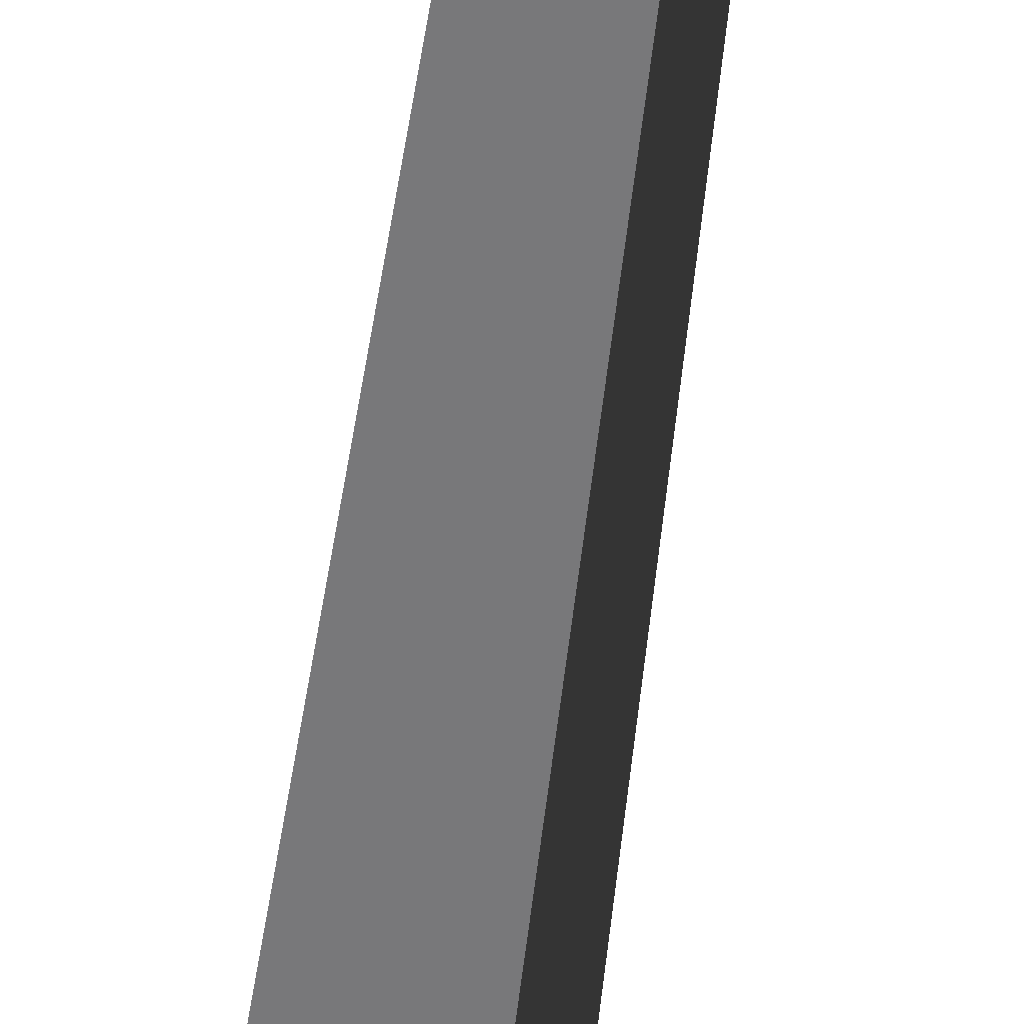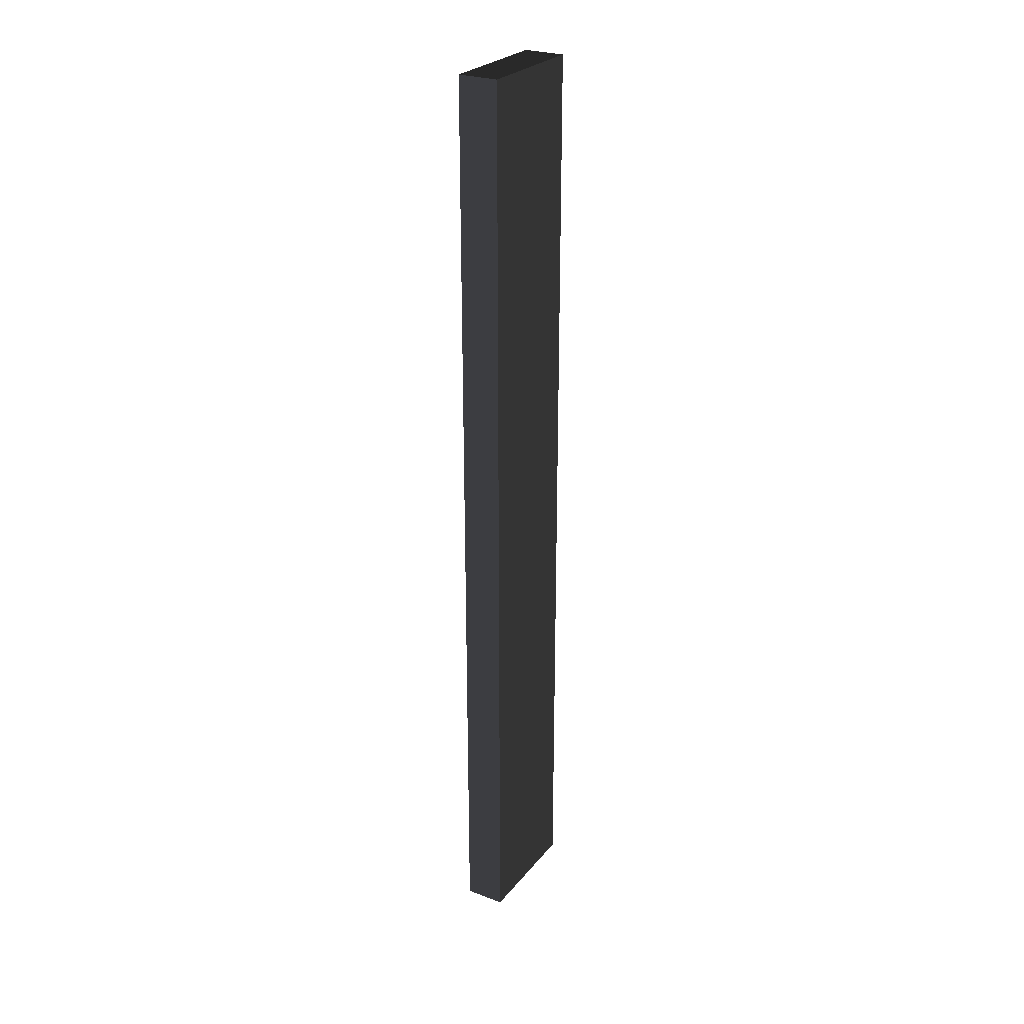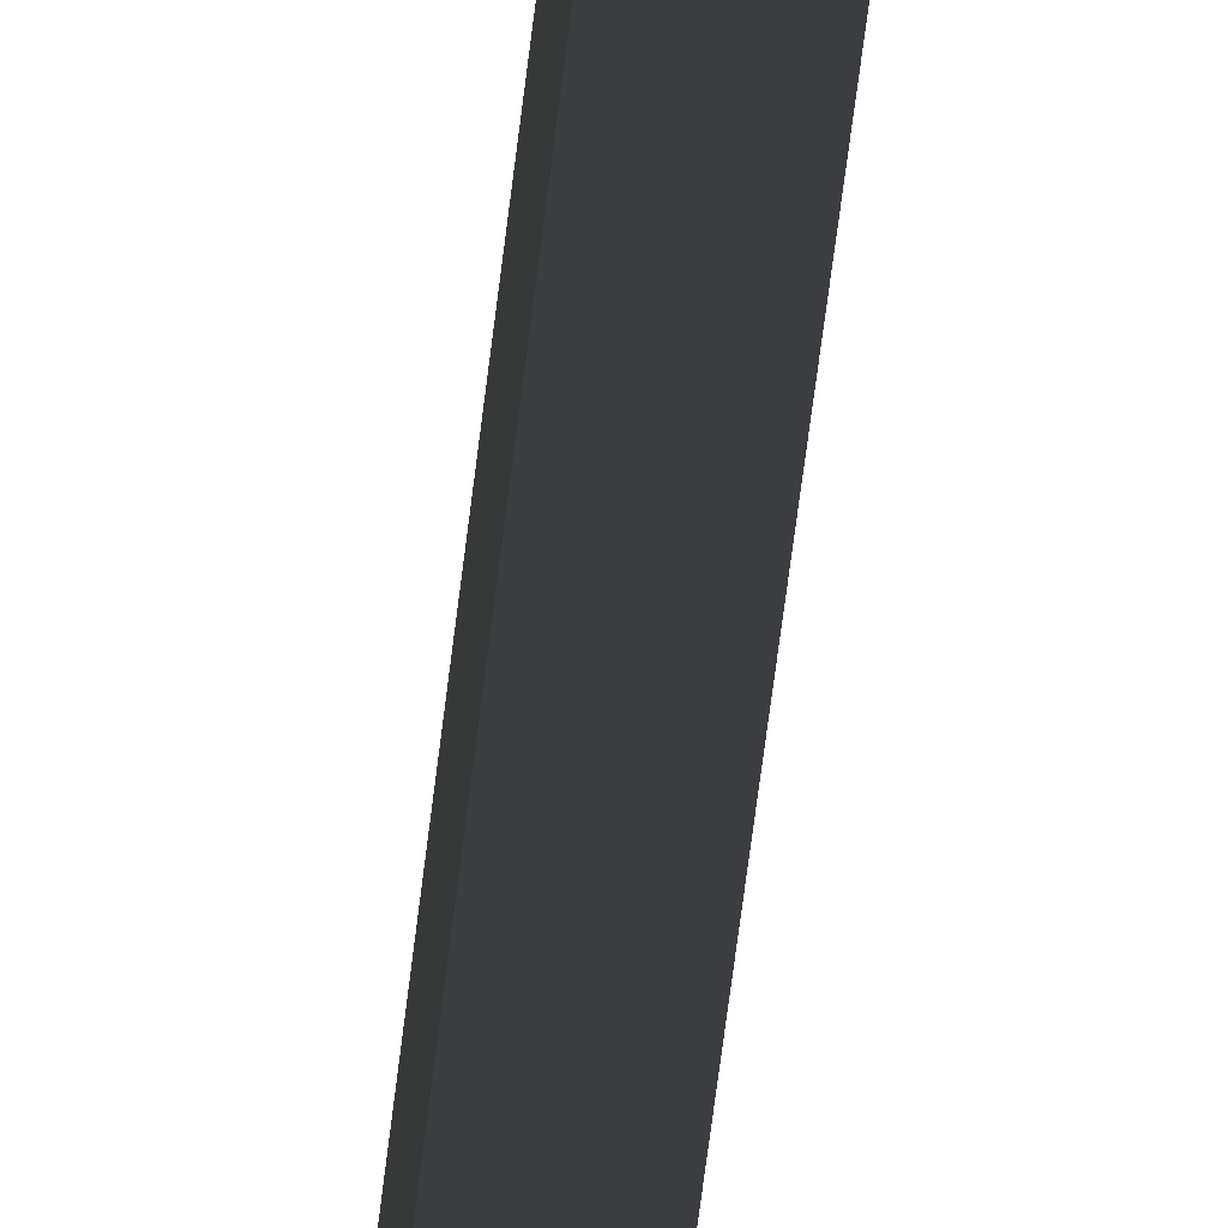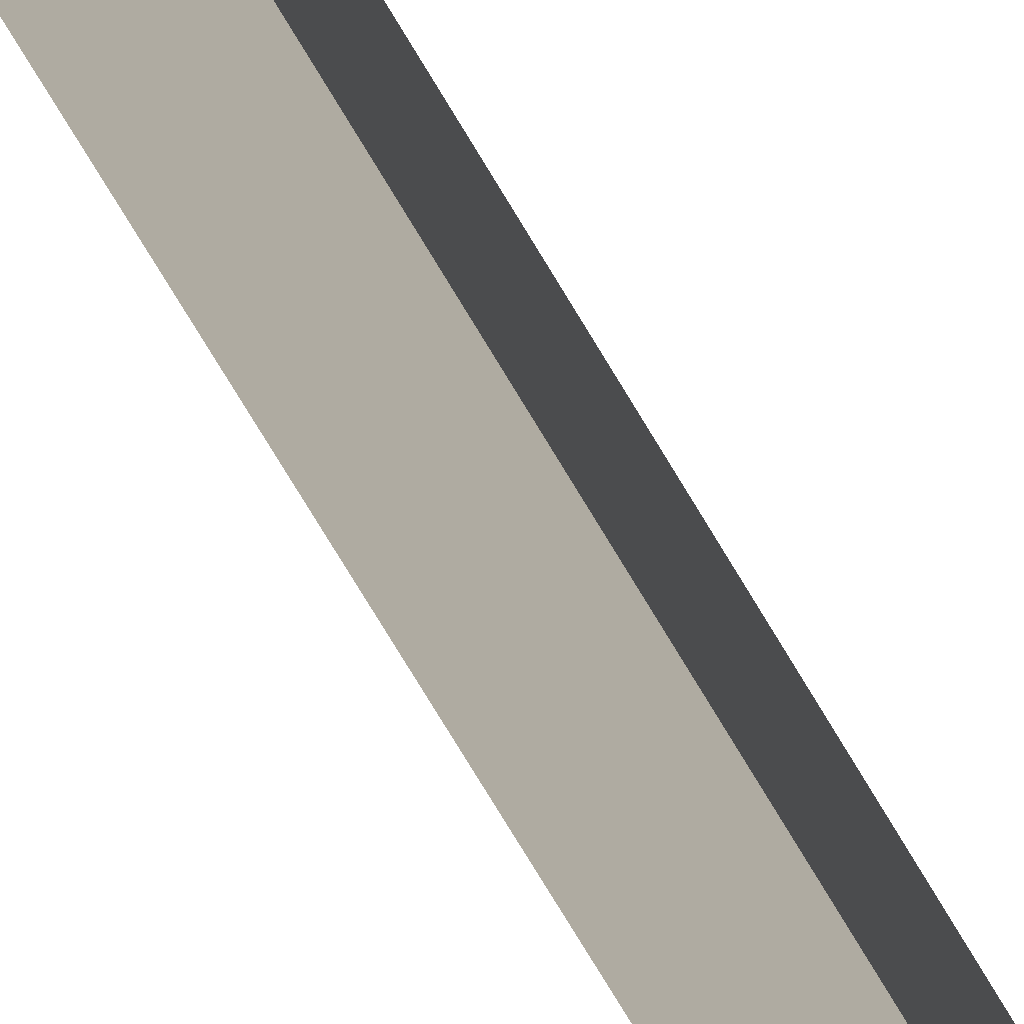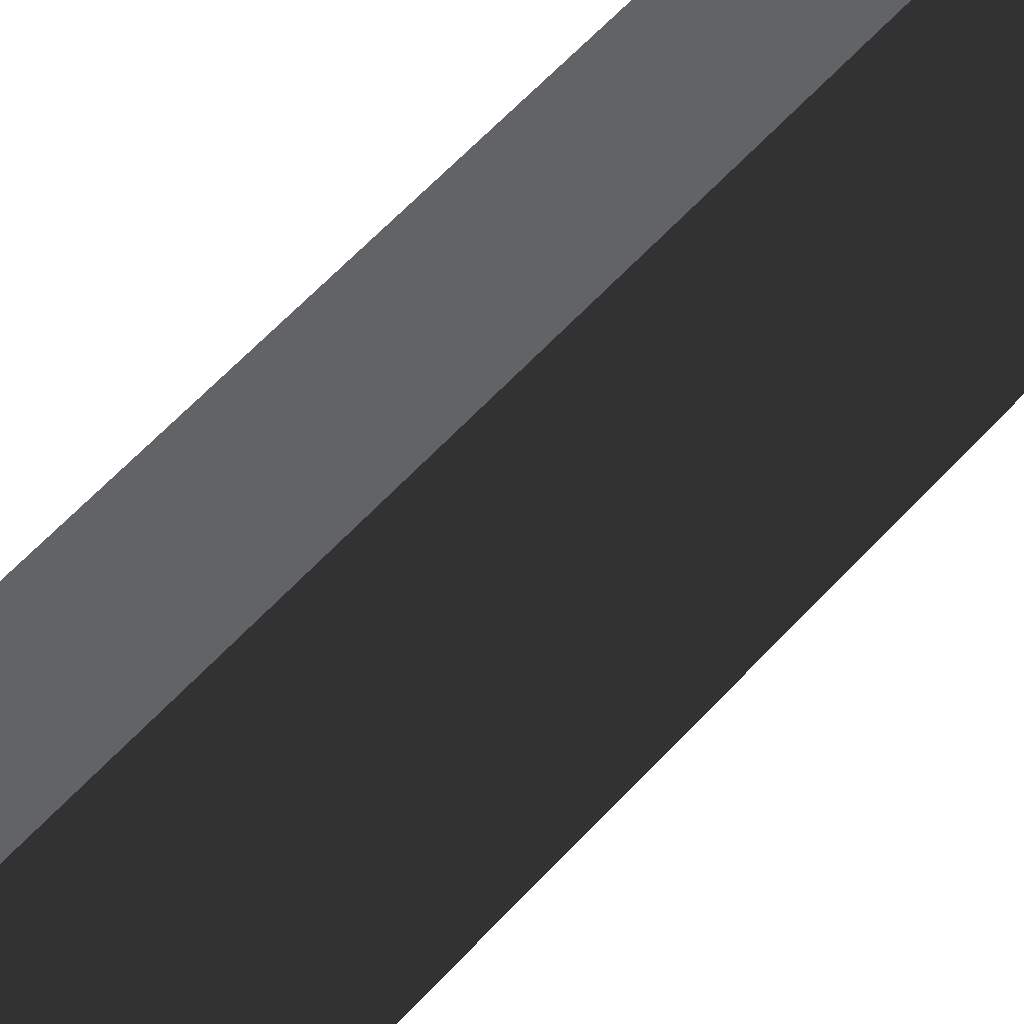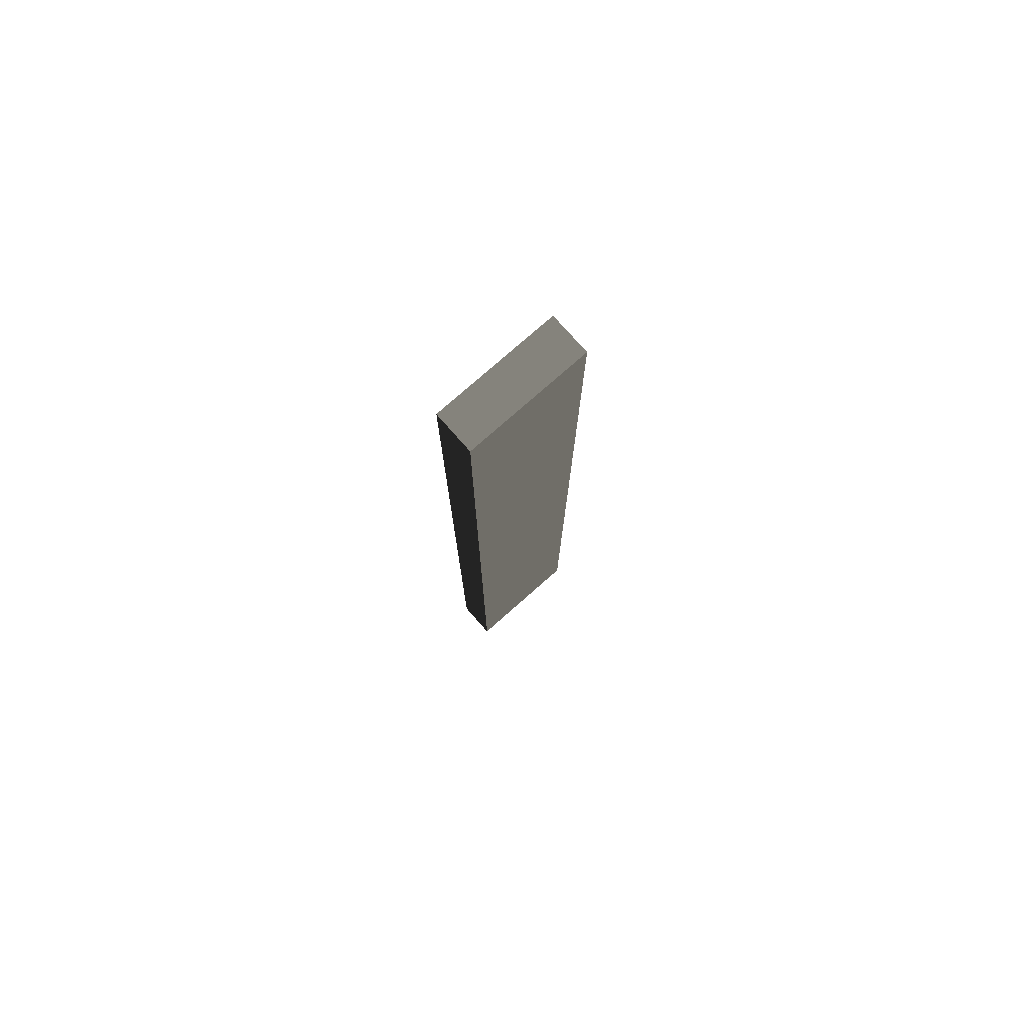
<metadata>
{"format":"obj","ext":"obj","renderer":"f3d","projection":"perspective","resolution":1024,"background":"white","views":[{"elev":31.8,"azim":-175.4,"up":"+Z"},{"elev":26.7,"azim":-149.7,"up":"+Y"},{"elev":-65.9,"azim":173.0,"up":"+Z"},{"elev":-74.3,"azim":30.9,"up":"+Z"},{"elev":41.4,"azim":-145.5,"up":"+Z"},{"elev":77.4,"azim":-131.4,"up":"+Y"}]}
</metadata>
<code>
v 0.4114 9.481 1.009
v -0.4114 9.481 1.009
v -0.4114 9.481 -1.489
v 0.4114 9.481 -1.489
v 0.4114 -9.481 1.009
v 0.4114 -9.481 -1.489
v -0.4114 -9.481 -1.489
v -0.4114 -9.481 1.009
v 0.4114 9.481 1.009
v 0.4114 -9.481 1.009
v -0.4114 -9.481 1.009
v -0.4114 9.481 1.009
v -0.4114 9.481 1.009
v -0.4114 -9.481 1.009
v -0.4114 -9.481 -1.489
v -0.4114 9.481 -1.489
v -0.4114 9.481 -1.489
v -0.4114 -9.481 -1.489
v 0.4114 -9.481 -1.489
v 0.4114 9.481 -1.489
v 0.4114 9.481 -1.489
v 0.4114 -9.481 -1.489
v 0.4114 -9.481 1.009
v 0.4114 9.481 1.009
g Wall_t2_(102)_37359_188
f 1 3 2
f 1 4 3
f 5 7 6
f 5 8 7
f 9 11 10
f 9 12 11
f 13 15 14
f 13 16 15
f 17 19 18
f 17 20 19
f 21 23 22
f 21 24 23

</code>
